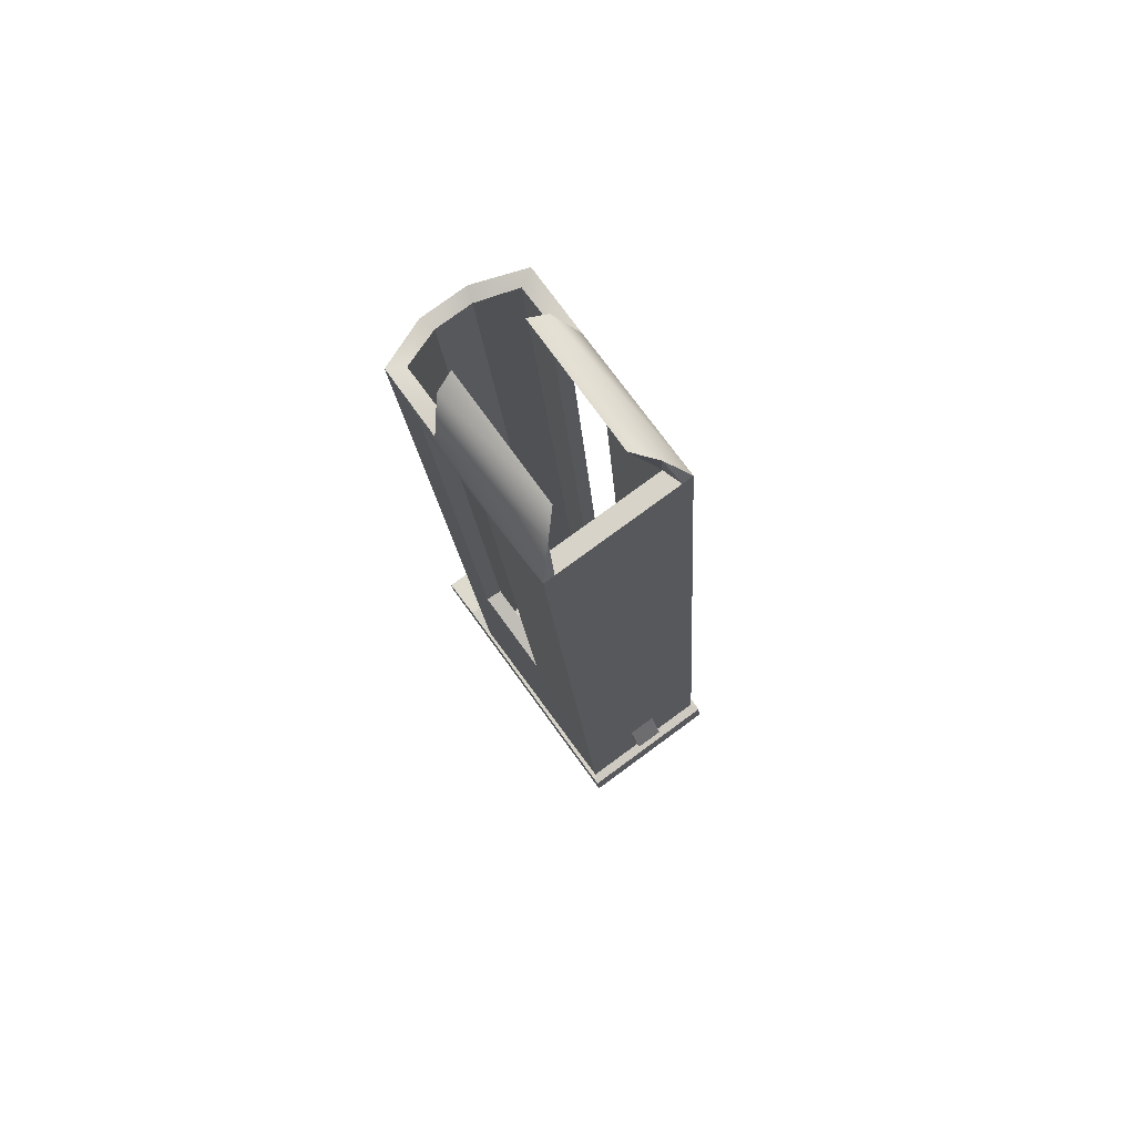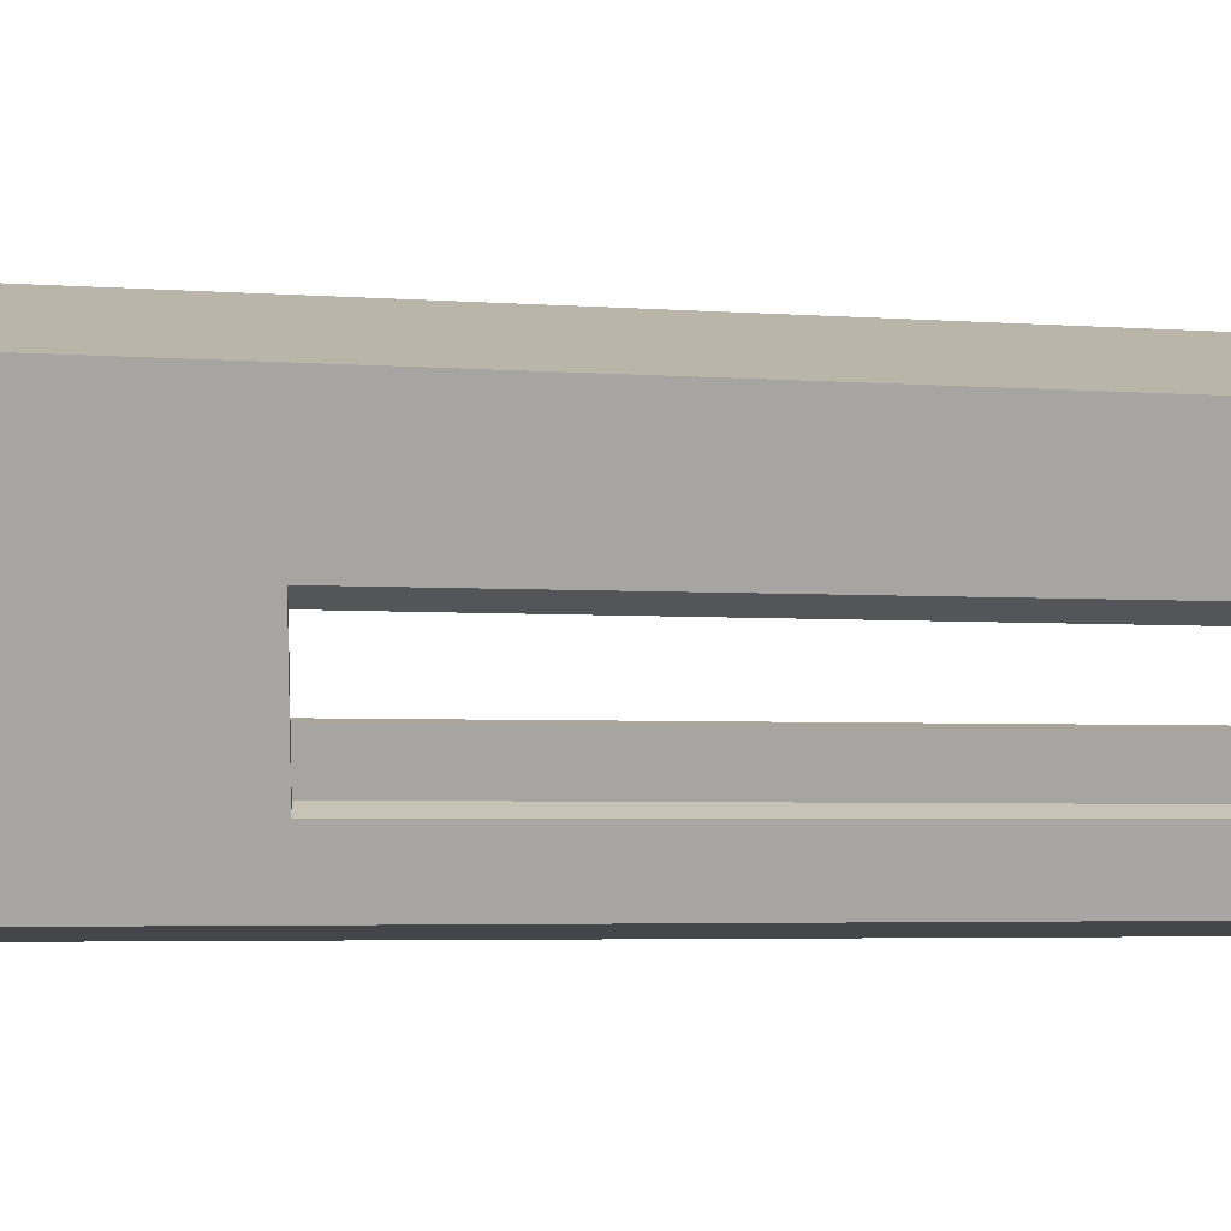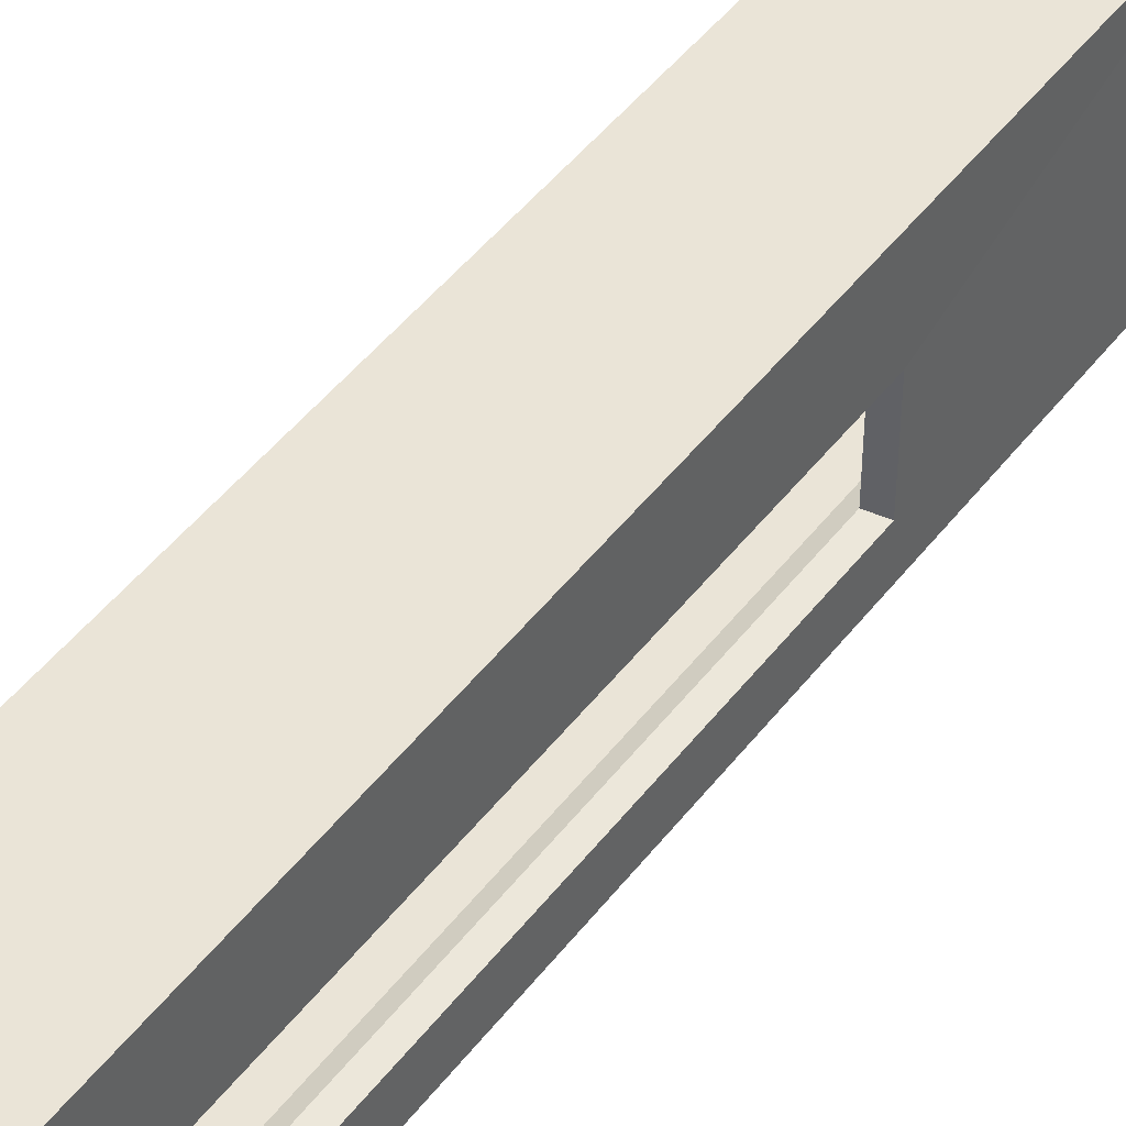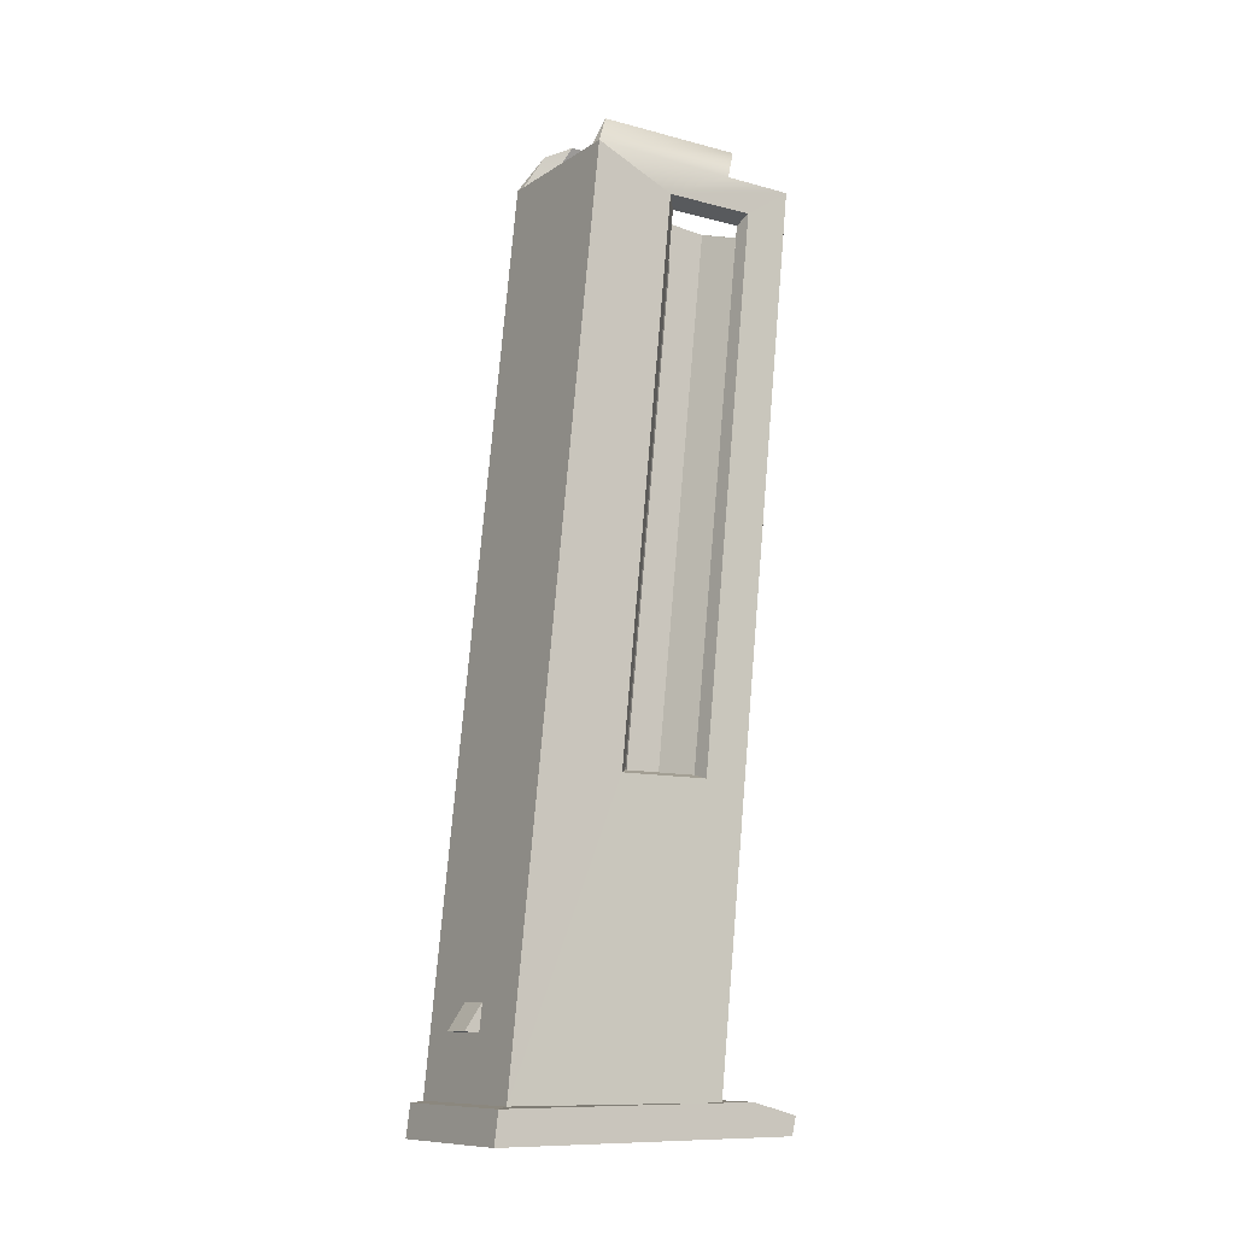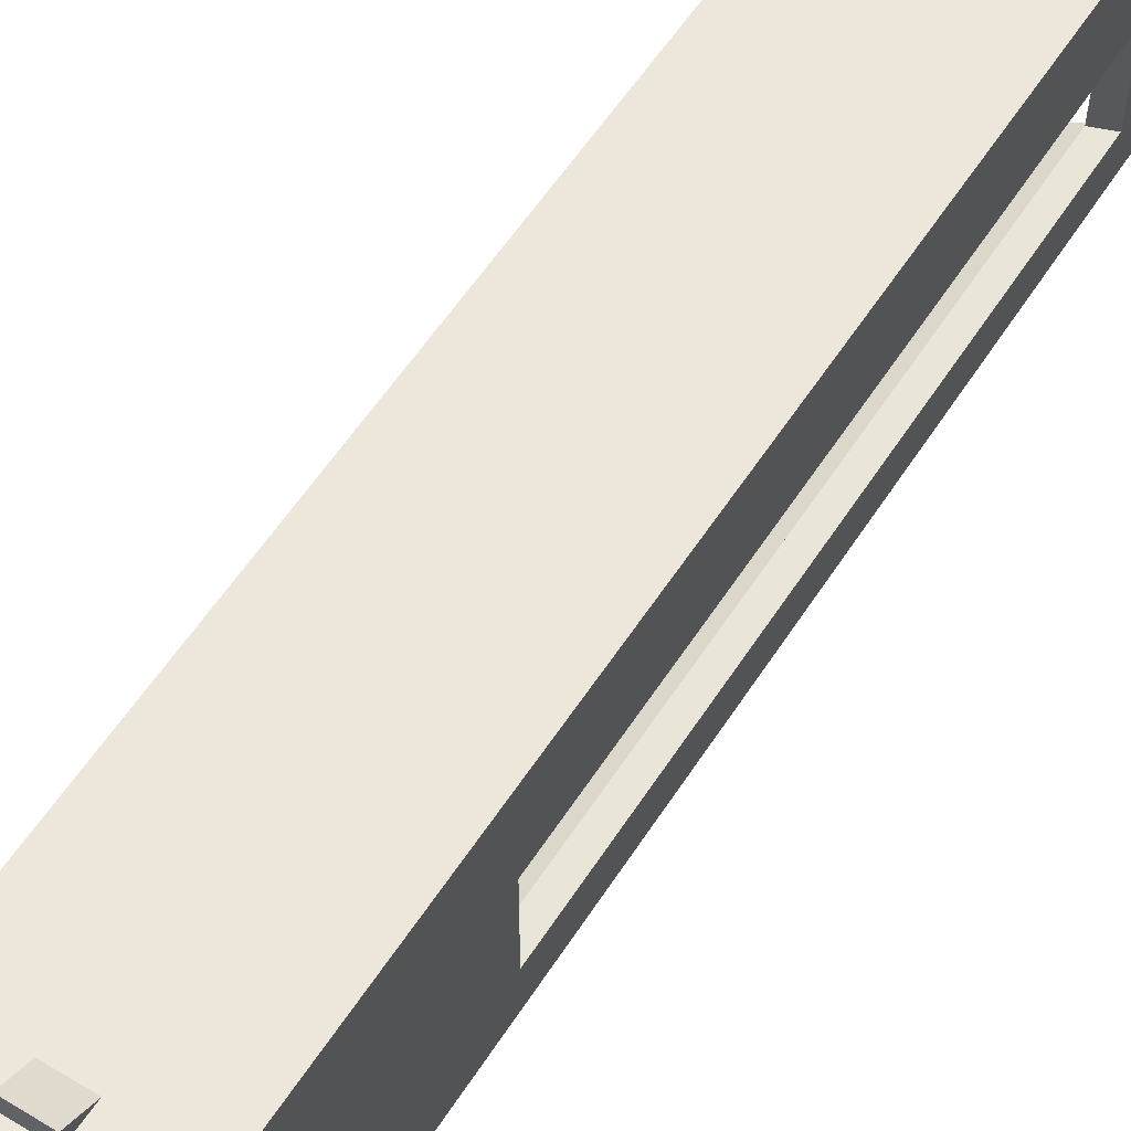
<metadata>
{"format":"obj","ext":"obj","renderer":"f3d","projection":"perspective","resolution":1024,"background":"white","views":[{"elev":78.7,"azim":-36.2,"up":"+Y"},{"elev":14.8,"azim":71.3,"up":"+Z"},{"elev":43.3,"azim":-143.0,"up":"+Z"},{"elev":-10.7,"azim":56.7,"up":"+Y"},{"elev":61.2,"azim":31.8,"up":"+Z"}]}
</metadata>
<code>
o Mag
v -0.007024 -0.05302 0.008598
v -0.007024 0.01331 0.001825
v -0.007024 -0.05302 -0.000696
v -0.007024 0.01331 -0.007469
v 0.007024 -0.05302 0.008598
v 0.007024 0.01331 0.001825
v 0.007024 -0.05302 -0.000696
v 0.007024 0.01331 -0.007469
v -0.009525 -0.08877 -0.006604
v -0.009525 -0.08877 0.02562
v 0.009525 -0.08877 -0.006604
v 0.009525 -0.08877 0.02562
v -0.009525 -0.09258 0.02612
v 0.009525 -0.09258 0.02612
v -0.009525 -0.09037 -0.01237
v -0.009525 -0.09258 -0.01183
v 0.009525 -0.09037 -0.01237
v 0.009525 -0.09258 -0.01183
v -0.007024 -0.08877 -0.001653
v -0.007024 -0.08877 0.02193
v -0.007024 0.01772 -0.01244
v 0.007024 0.01772 -0.01244
v 0.007024 -0.08877 -0.001653
v 0.007024 -0.08877 0.02193
v 0.007024 0.01833 0.01114
v -0.00911 -0.08897 -0.002588
v -0.001837 -0.08127 0.02362
v -0.001866 -0.07806 0.02329
v -0.00898 0.01812 -0.0135
v 0.00911 -0.08897 -0.002588
v 0.00898 0.01812 -0.0135
v 0.001837 -0.08127 0.02362
v 0.001866 -0.07806 0.02329
v -0.009017 -0.05358 -0.000936
v -0.009017 -0.05358 0.0103
v -0.009017 0.01423 0.003531
v -0.009017 0.01423 -0.007709
v 0.009017 0.01423 -0.007709
v 0.009017 -0.05358 -0.000936
v 0.009017 -0.05358 0.0103
v 0.009017 0.01423 0.003531
v 0.003037 -0.08897 -0.005237
v -0.003037 -0.08897 -0.005237
v -0.002993 0.0167 -0.01615
v 0.002993 0.0167 -0.01615
v 0.002341 -0.08877 -0.003682
v -0.002341 -0.08877 -0.003682
v -0.002341 0.01621 -0.01447
v 0.002341 0.01621 -0.01447
v -0.007024 0.01833 -0.005078
v 0.007024 0.01833 -0.005078
v 0.009007 0.0182 -0.004831
v -0.007024 0.01833 0.01114
v -0.009007 0.0182 -0.004831
v 0.006753 0.02256 -0.007173
v 0.006753 0.02256 0.0111
v -0.006753 0.02256 0.0111
v -0.006753 0.02256 -0.007173
v -0.001837 -0.0811 0.02537
v 0.004407 0.02351 -0.007938
v 0.004407 0.02351 0.008604
v -0.004407 0.02351 0.008604
v -0.004407 0.02351 -0.007938
v -0.00898 -0.08857 0.02436
v -0.00911 0.01852 0.01345
v 0.00911 0.01852 0.01345
v 0.00898 -0.08857 0.02436
v -0.007729 0.01852 0.01345
v 0.007729 0.01852 0.01345
v 0.001837 -0.0811 0.02537
f 5 6 41 40
f 11 12 14 18 17
f 16 18 14 13
f 26 9 10 64
f 9 26 43 42 30 11
f 12 10 13 14
f 11 30 67 12
f 16 15 17 18
f 10 12 67 64
f 9 11 17 15
f 10 9 15 16 13
f 50 21 29
f 6 8 38 41
f 7 5 40 39
f 25 69 56
f 8 7 39 38
f 3 4 37 34
f 42 45 31 30
f 35 34 26 64
f 36 35 64 65
f 37 36 65 54 29
f 34 37 29 26
f 38 39 30 31
f 39 40 67 30
f 41 38 31 52 66
f 40 41 66 67
f 1 3 34 35
f 57 68 53
f 2 1 35 36
f 45 49 22
f 4 2 36 37
f 23 24 5 7
f 6 5 24 25
f 7 8 22 23
f 25 51 22 8 6
f 20 53 25 24
f 47 48 21 19
f 19 21 4 3
f 21 50 53 2 4
f 2 53 20 1
f 20 19 3 1
f 26 29 44 43
f 43 44 45 42
f 23 22 49 46
f 46 49 48 47
f 19 20 24 23 46 47
f 51 52 31
f 55 56 66 52
f 57 58 54 65
f 69 66 56
f 50 54 58
f 57 53 62
f 52 51 55
f 68 57 65
f 25 53 68 69
f 53 50 63 62
f 51 25 61 60
f 56 55 60 61
f 50 58 63
f 25 56 61
f 58 57 62 63
f 55 51 60
f 48 49 45 44
f 21 48 44
f 22 51 31
f 54 50 29
f 29 21 44
f 31 45 22
f 27 28 65 64
f 33 32 67 66
f 32 27 64 67
f 28 68 65
f 33 66 69
f 28 33 69 68
f 32 33 70
f 27 32 70 59
f 28 27 59
f 33 28 59 70

</code>
